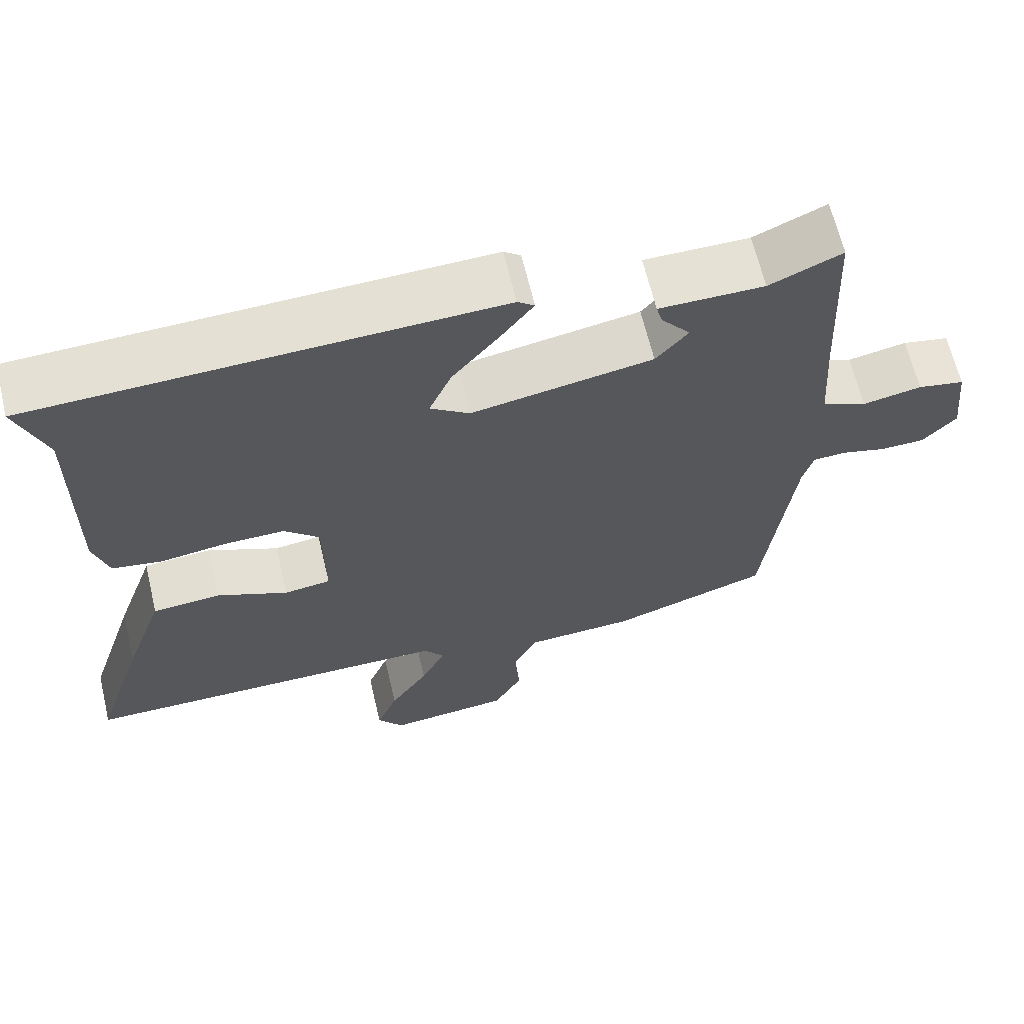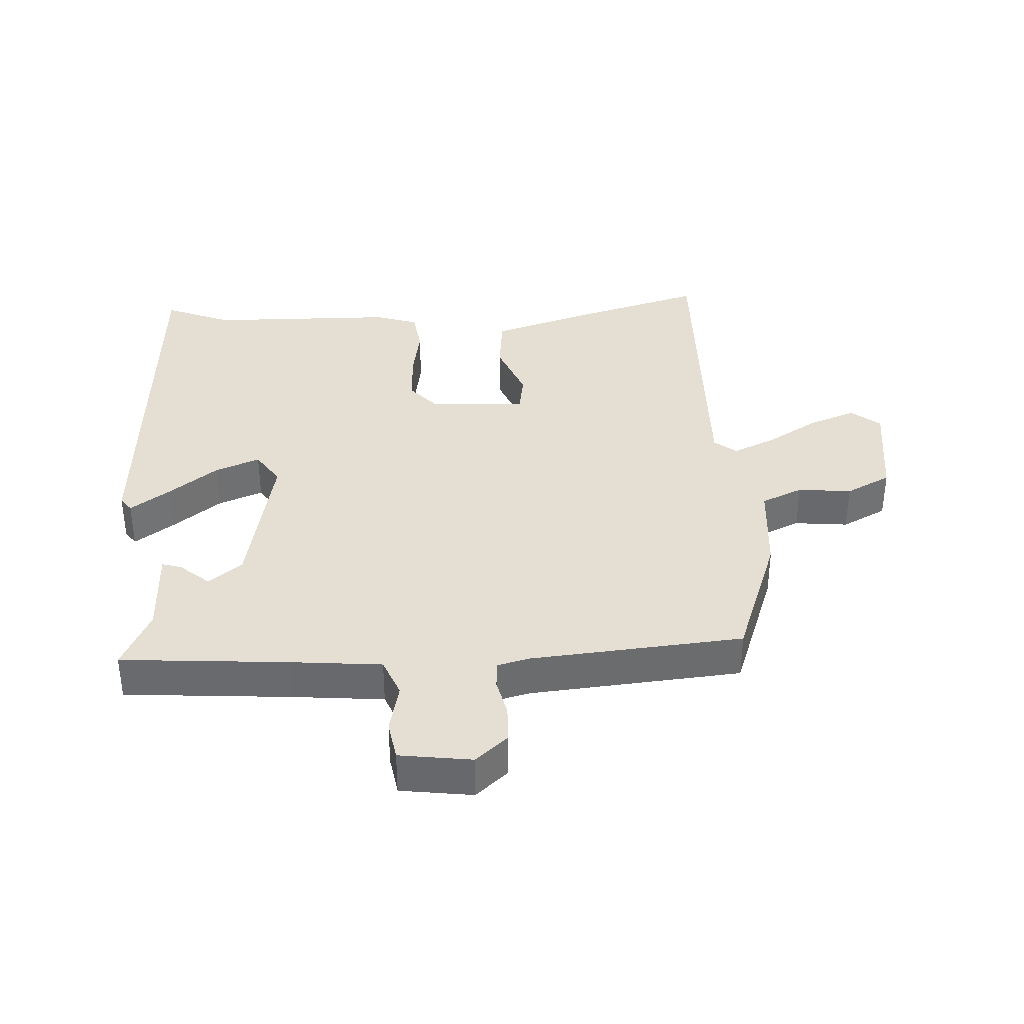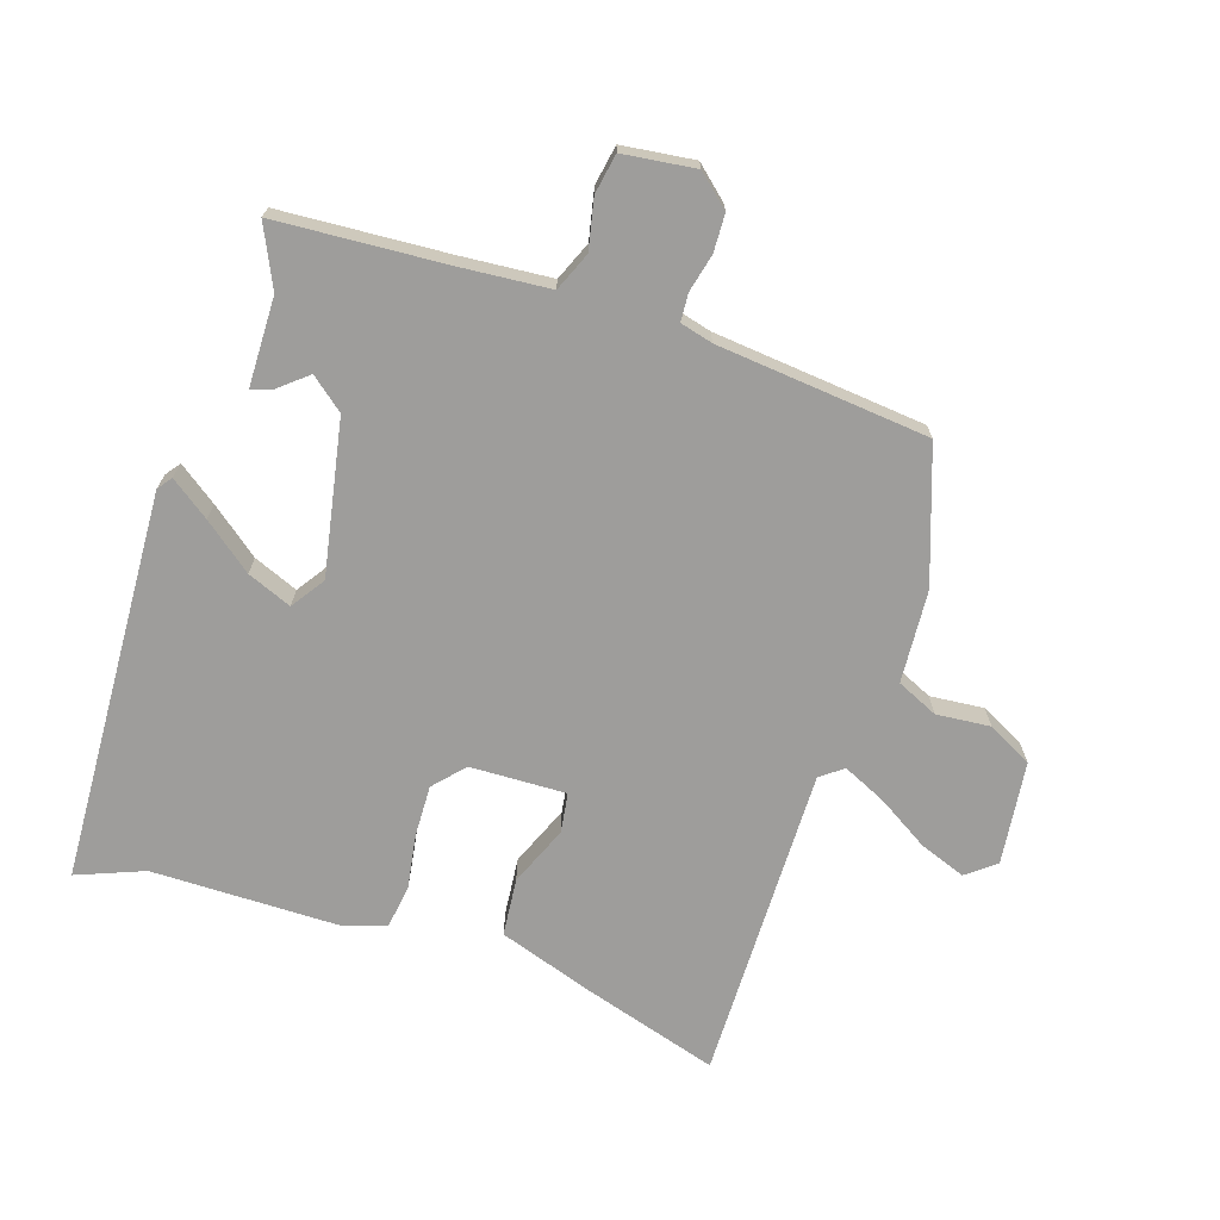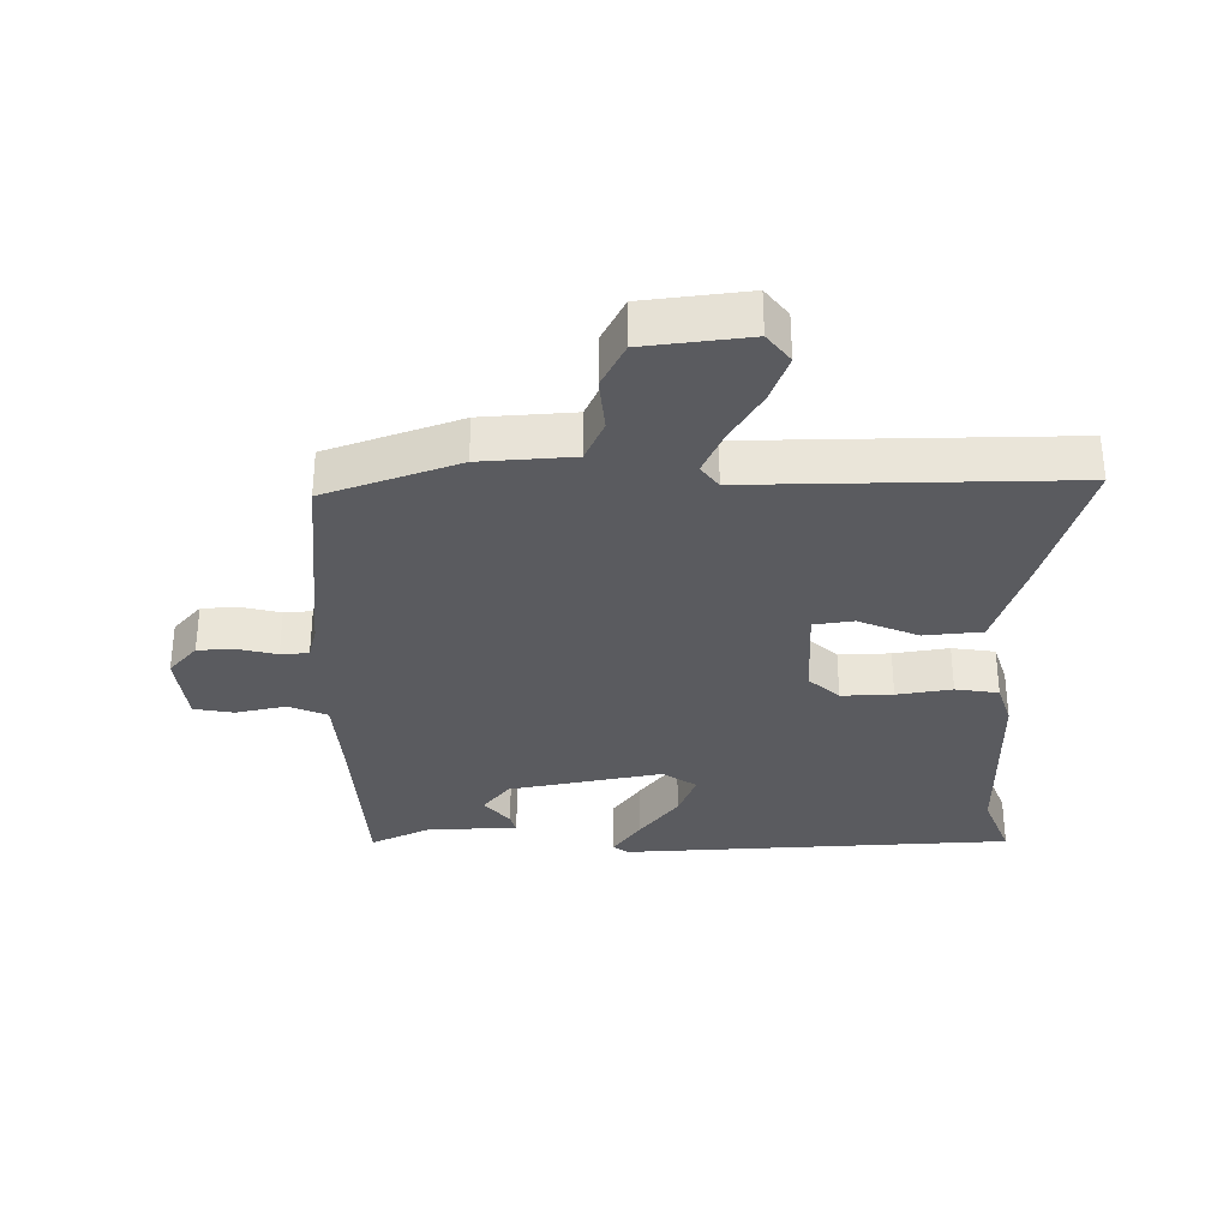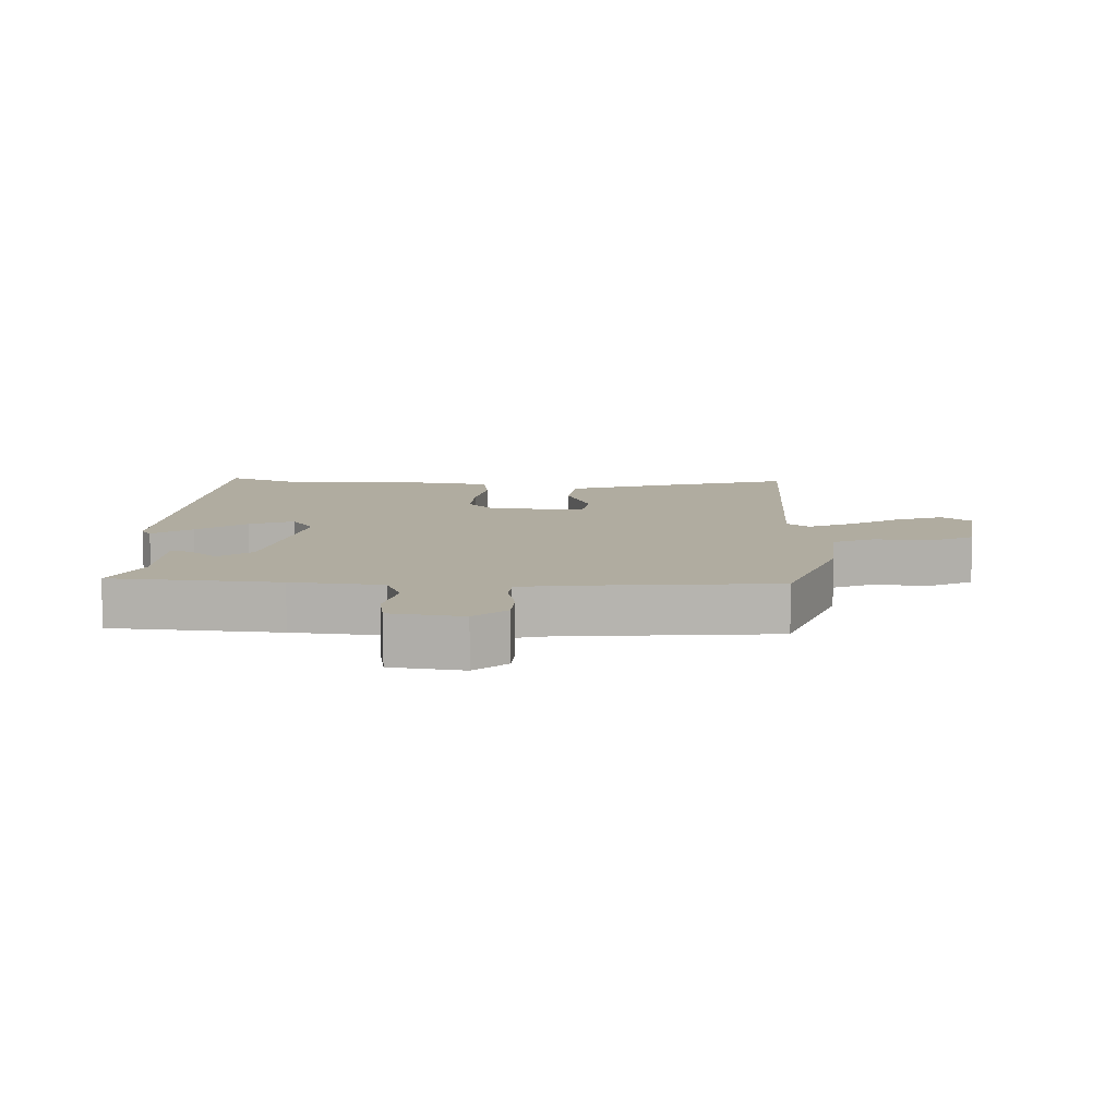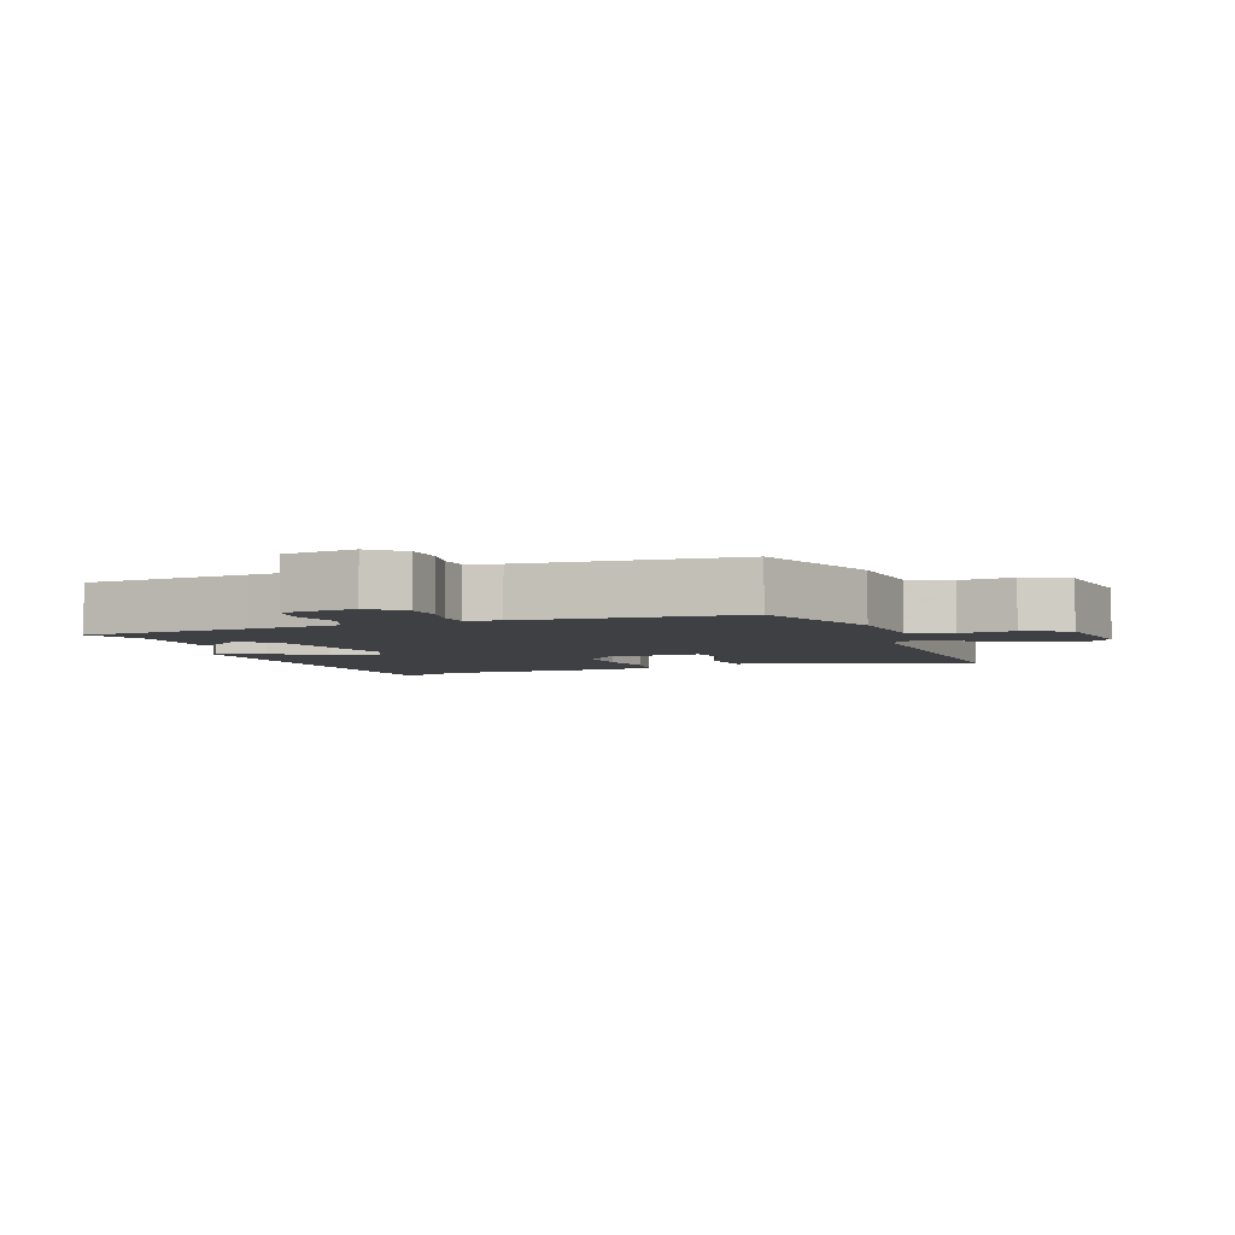
<metadata>
{"format":"obj","ext":"obj","renderer":"f3d","projection":"perspective","resolution":1024,"background":"white","views":[{"elev":64.8,"azim":-13.4,"up":"+Z"},{"elev":36.9,"azim":88.5,"up":"+Y"},{"elev":-70.4,"azim":72.9,"up":"+Y"},{"elev":-32.9,"azim":-178.4,"up":"+Y"},{"elev":9.9,"azim":93.9,"up":"+Y"},{"elev":-4.6,"azim":112.1,"up":"+Y"}]}
</metadata>
<code>
v -0.532 0.07 -0.461
v -0.466 0.07 -0.255
v -0.414 0.07 -0.107
v -0.325 0.07 -0.1
v -0.233 0.07 -0.14
v -0.172 0.07 -0.132
v -0.174 0.07 0.016
v -0.22 0.07 0.059
v -0.299 0.07 0.058
v -0.384 0.07 0.046
v -0.45 0.07 0.057
v -0.47 0.07 0.123
v -0.467 0.07 0.412
v -0.506 0.07 0.516
v 0.097 0.07 0.536
v 0.119 0.07 0.519
v 0.075 0.07 0.46
v 0.015 0.07 0.386
v -0.014 0.07 0.318
v 0.037 0.07 0.282
v 0.274 0.07 0.323
v 0.316 0.07 0.373
v 0.278 0.07 0.42
v 0.27 0.07 0.45
v 0.407 0.07 0.45
v 0.501 0.07 0.492
v 0.513 0.07 0.233
v 0.522 0.07 0.093
v 0.581 0.07 0.067
v 0.658 0.07 0.082
v 0.719 0.07 0.07
v 0.731 0.07 -0.042
v 0.687 0.07 -0.09
v 0.629 0.07 -0.091
v 0.571 0.07 -0.076
v 0.528 0.07 -0.078
v 0.514 0.07 -0.128
v 0.476 0.07 -0.454
v 0.27 0.07 -0.522
v 0.127 0.07 -0.529
v 0.097 0.07 -0.592
v 0.103 0.07 -0.675
v 0.066 0.07 -0.743
v -0.094 0.07 -0.759
v -0.128 0.07 -0.714
v -0.1 0.07 -0.643
v -0.05 0.07 -0.565
v -0.018 0.07 -0.499
v -0.044 0.07 -0.464
v -0.532 0 -0.461
v -0.466 0 -0.255
v -0.414 0 -0.107
v -0.325 0 -0.1
v -0.233 0 -0.14
v -0.172 0 -0.132
v -0.174 0 0.016
v -0.22 0 0.059
v -0.299 0 0.058
v -0.384 0 0.046
v -0.45 0 0.057
v -0.47 0 0.123
v -0.467 0 0.412
v -0.506 0 0.516
v 0.097 0 0.536
v 0.119 0 0.519
v 0.075 0 0.46
v 0.015 0 0.386
v -0.014 0 0.318
v 0.037 0 0.282
v 0.274 0 0.323
v 0.316 0 0.373
v 0.278 0 0.42
v 0.27 0 0.45
v 0.407 0 0.45
v 0.501 0 0.492
v 0.513 0 0.233
v 0.522 0 0.093
v 0.581 0 0.067
v 0.658 0 0.082
v 0.719 0 0.07
v 0.731 0 -0.042
v 0.687 0 -0.09
v 0.629 0 -0.091
v 0.571 0 -0.076
v 0.528 0 -0.078
v 0.514 0 -0.128
v 0.476 0 -0.454
v 0.27 0 -0.522
v 0.127 0 -0.529
v 0.097 0 -0.592
v 0.103 0 -0.675
v 0.066 0 -0.743
v -0.094 0 -0.759
v -0.128 0 -0.714
v -0.1 0 -0.643
v -0.05 0 -0.565
v -0.018 0 -0.499
v -0.044 0 -0.464
f 44 45 46 47
f 44 47 48
f 41 42 43 44
f 40 41 44 48
f 37 38 39 40
f 36 37 40 48
f 32 33 34 35
f 32 35 36
f 29 30 31 32
f 28 29 32 36
f 27 28 36 48
f 25 26 27 48
f 22 23 24 25
f 21 22 25 48
f 15 16 17 18
f 13 14 15 18
f 13 18 19
f 12 13 19 20
f 9 10 11 12
f 8 9 12 20
f 2 3 4 5
f 49 1 2 5
f 49 5 6
f 48 49 6 7
f 21 48 7
f 7 8 20 21
f 96 95 94 93
f 97 96 93
f 93 92 91 90
f 97 93 90 89
f 89 88 87 86
f 97 89 86 85
f 84 83 82 81
f 85 84 81
f 81 80 79 78
f 85 81 78 77
f 97 85 77 76
f 97 76 75 74
f 74 73 72 71
f 97 74 71 70
f 67 66 65 64
f 67 64 63 62
f 68 67 62
f 69 68 62 61
f 61 60 59 58
f 69 61 58 57
f 54 53 52 51
f 54 51 50 98
f 55 54 98
f 56 55 98 97
f 56 97 70
f 70 69 57 56
f 1 50 51 2
f 2 51 52 3
f 3 52 53 4
f 4 53 54 5
f 5 54 55 6
f 6 55 56 7
f 7 56 57 8
f 8 57 58 9
f 9 58 59 10
f 10 59 60 11
f 11 60 61 12
f 12 61 62 13
f 13 62 63 14
f 14 63 64 15
f 15 64 65 16
f 16 65 66 17
f 17 66 67 18
f 18 67 68 19
f 19 68 69 20
f 20 69 70 21
f 21 70 71 22
f 22 71 72 23
f 23 72 73 24
f 24 73 74 25
f 25 74 75 26
f 26 75 76 27
f 27 76 77 28
f 28 77 78 29
f 29 78 79 30
f 30 79 80 31
f 31 80 81 32
f 32 81 82 33
f 33 82 83 34
f 34 83 84 35
f 35 84 85 36
f 36 85 86 37
f 37 86 87 38
f 38 87 88 39
f 39 88 89 40
f 40 89 90 41
f 41 90 91 42
f 42 91 92 43
f 43 92 93 44
f 44 93 94 45
f 45 94 95 46
f 46 95 96 47
f 47 96 97 48
f 48 97 98 49
f 49 98 50 1

</code>
